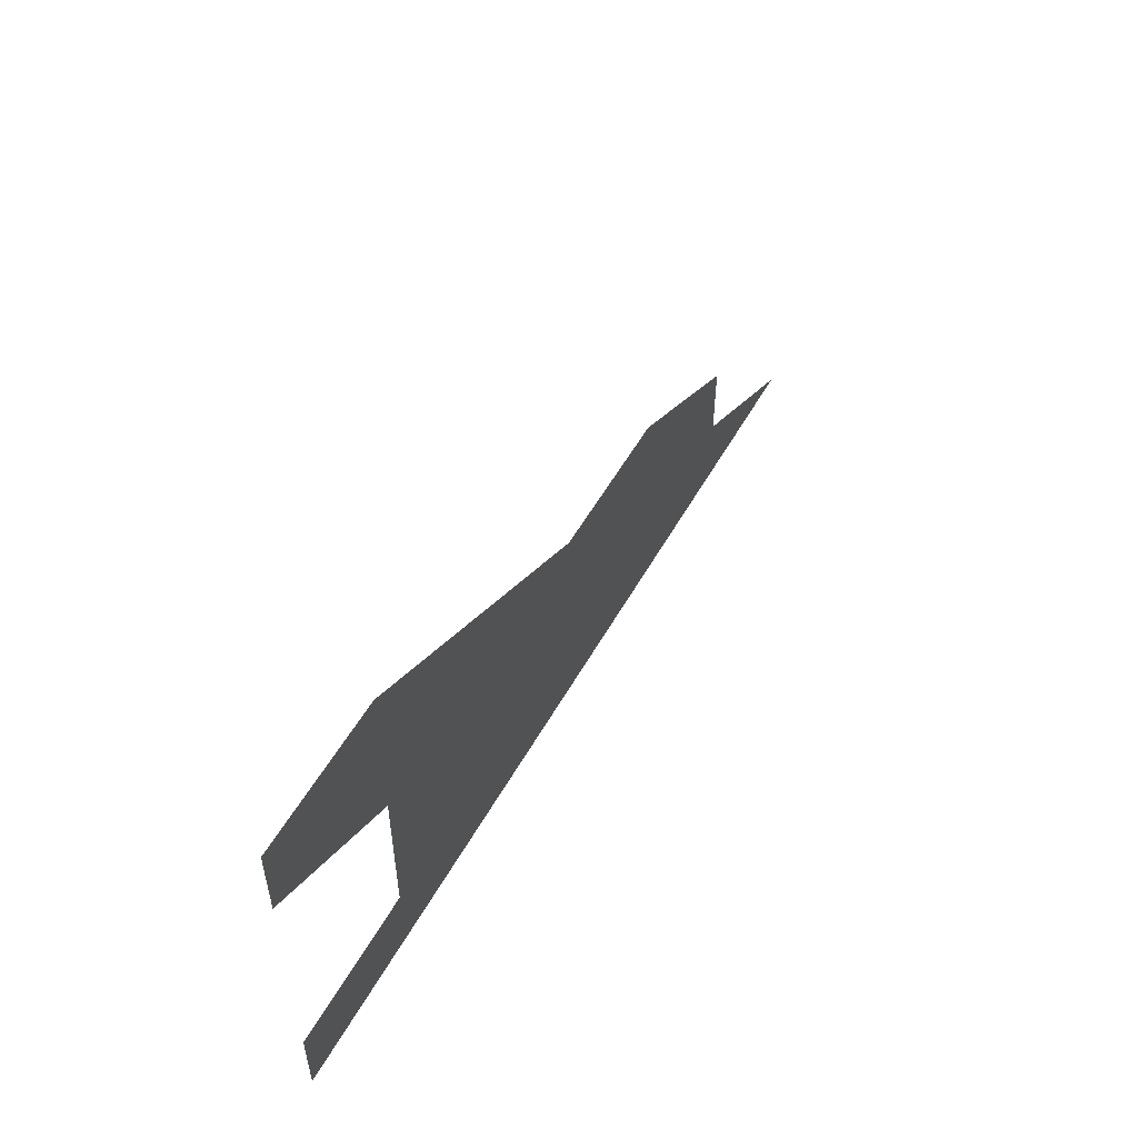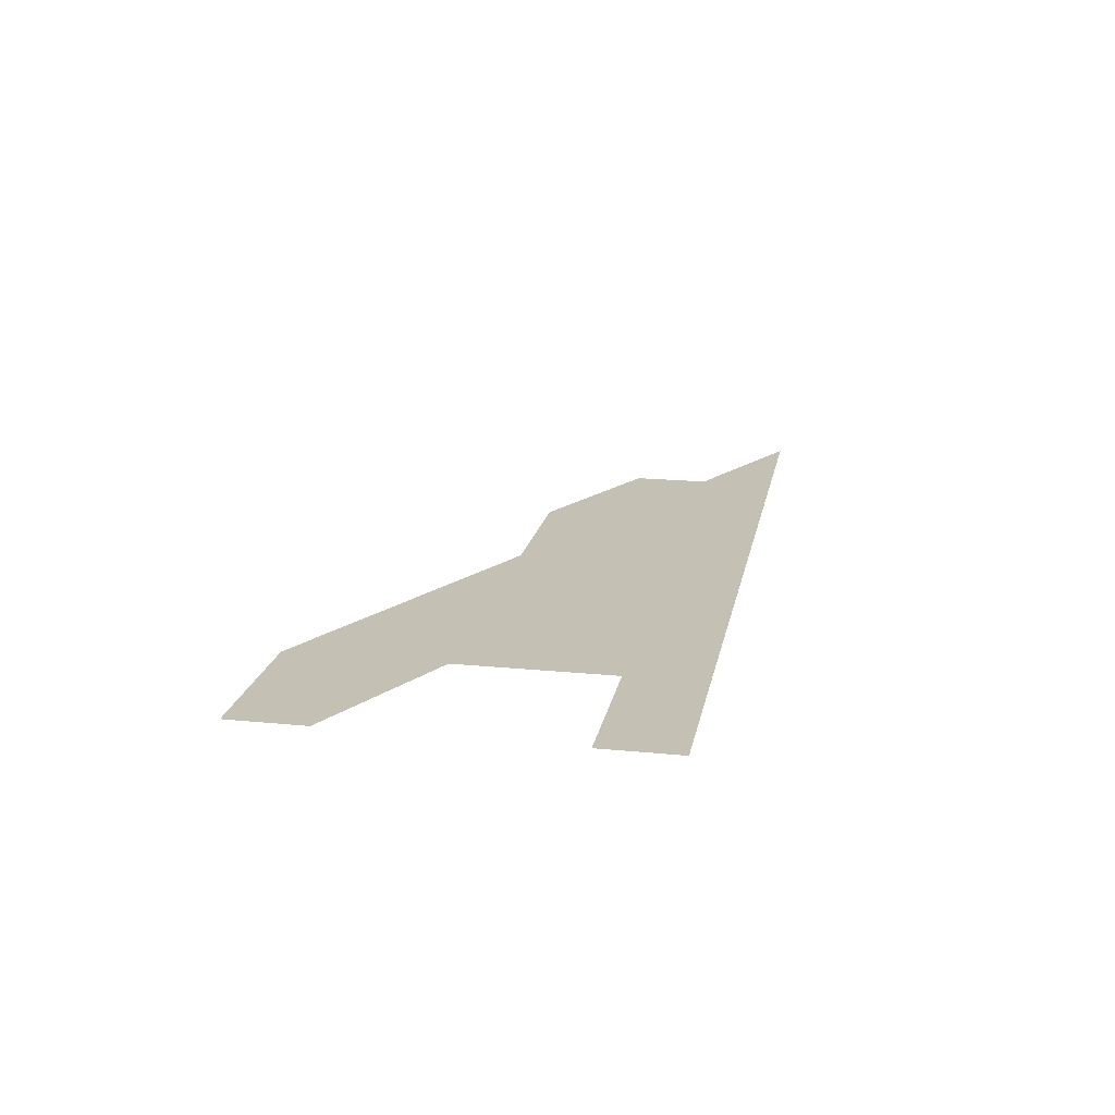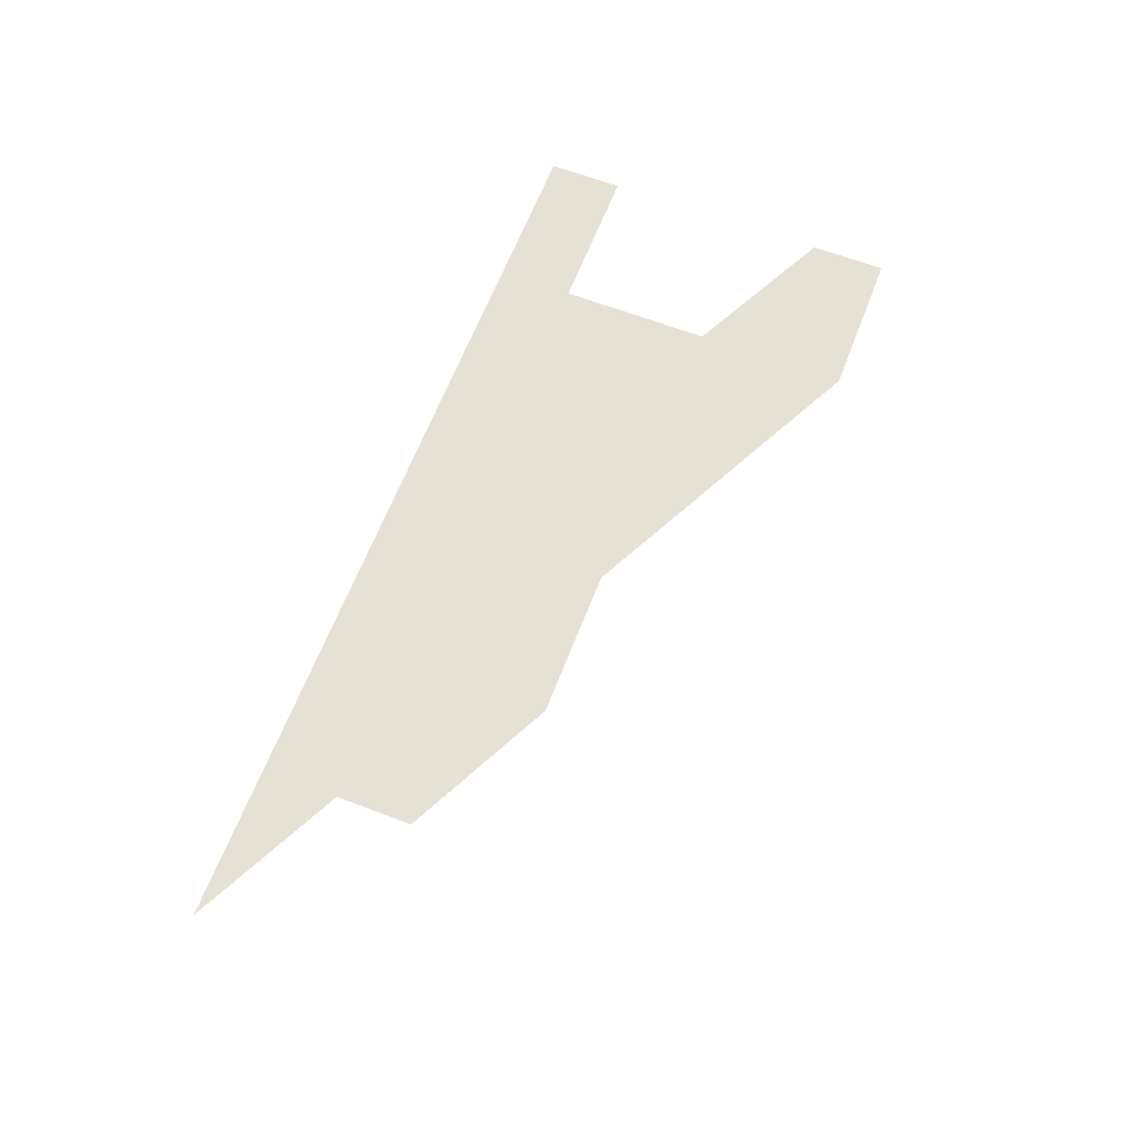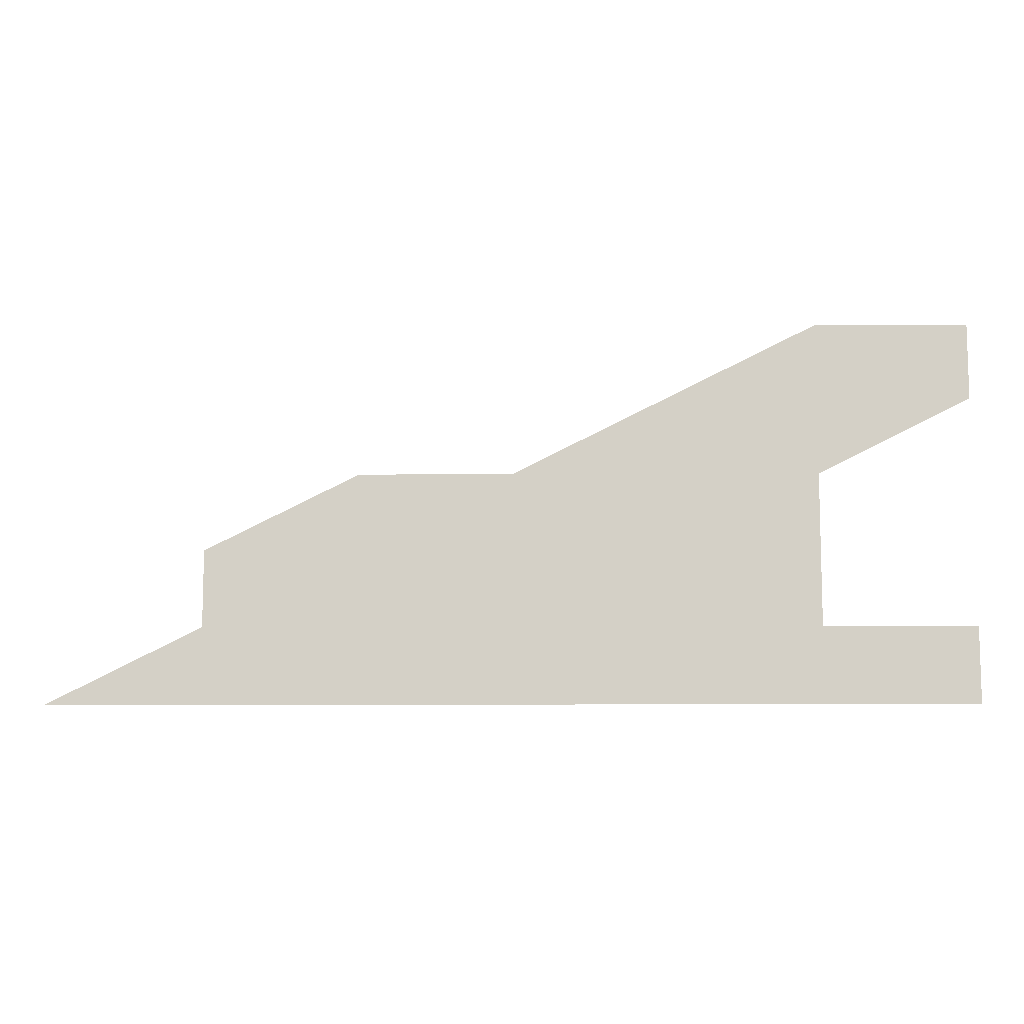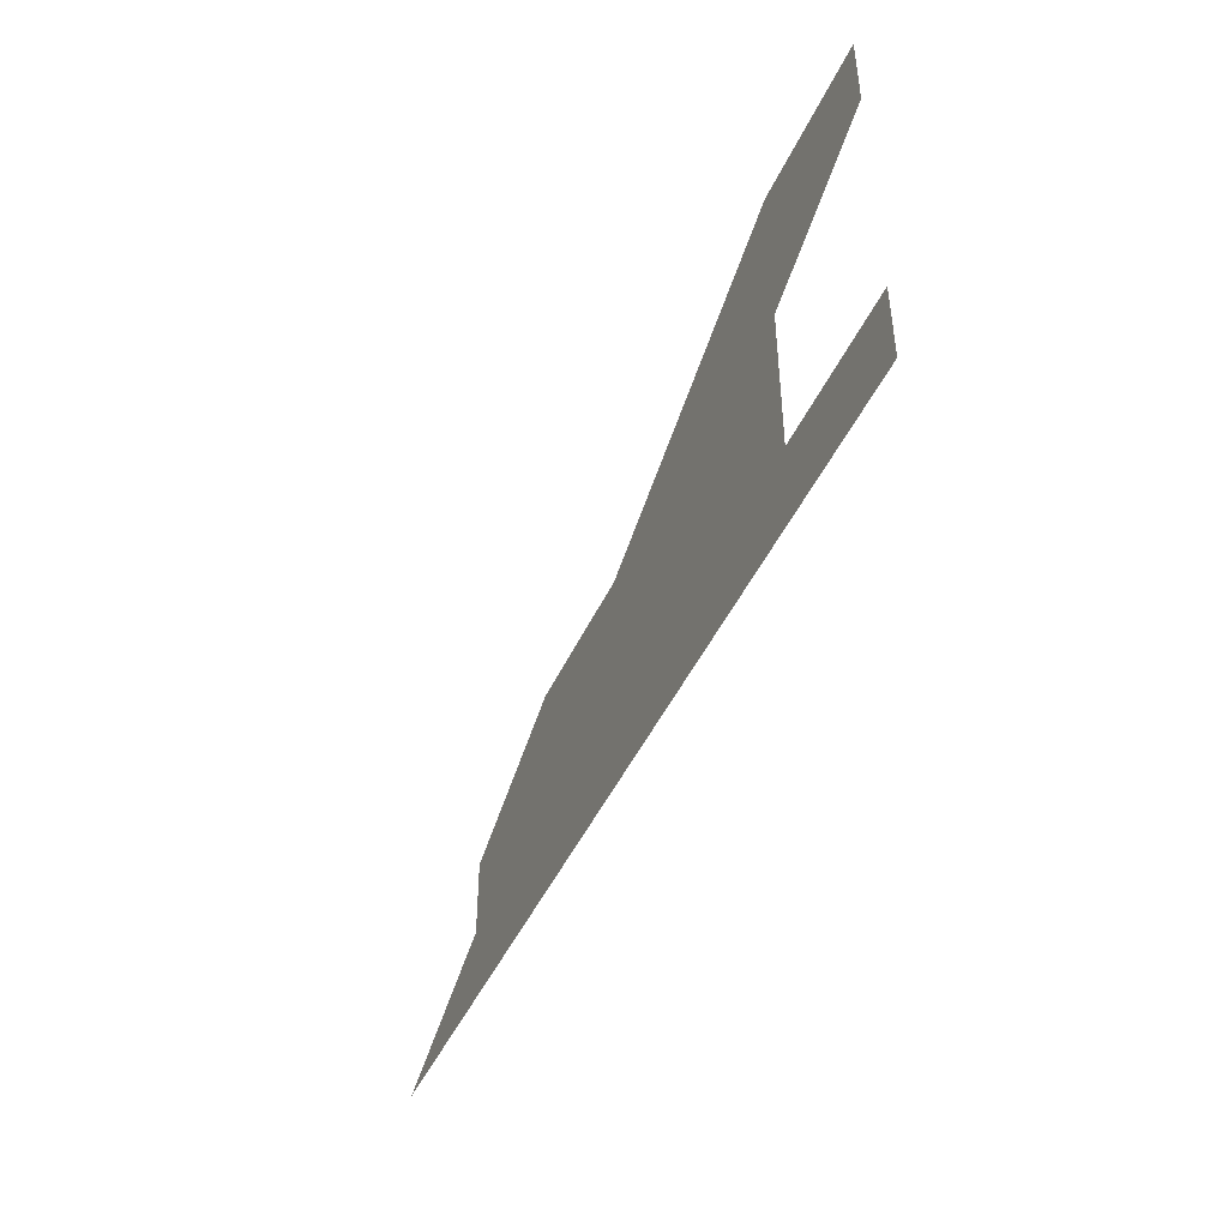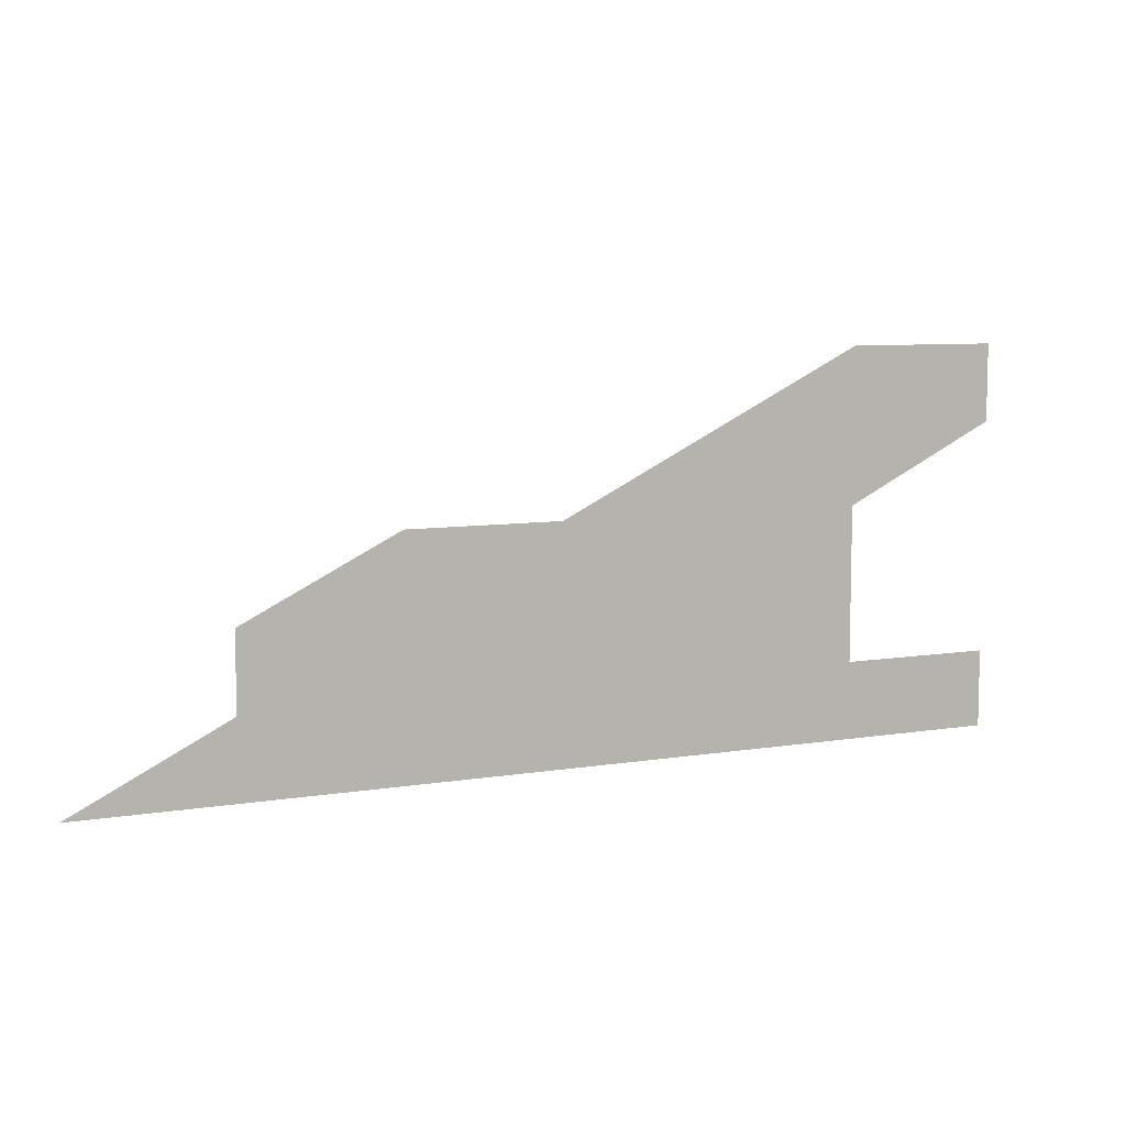
<metadata>
{"format":"obj","ext":"obj","renderer":"f3d","projection":"perspective","resolution":1024,"background":"white","views":[{"elev":52.7,"azim":-61.5,"up":"+Y"},{"elev":18.4,"azim":-79.2,"up":"+Z"},{"elev":64.1,"azim":111.1,"up":"+Z"},{"elev":-9.8,"azim":-179.4,"up":"+Y"},{"elev":-45.3,"azim":-113.4,"up":"+Y"},{"elev":7.9,"azim":155.5,"up":"+Y"}]}
</metadata>
<code>
g default
v -240 -100 0
v -160 -100 0
v -240 -60 0
v -160 -60 0
v -80 -100 0
v -80 -60 0
v 1.5e-05 -100 0
v 1.5e-05 -60 0
v 80 -100 0
v 80 -60 0
v 160 -100 0
v 160 -60 0
v 240 -100 0
v -160 -20 0
v -80 -20 0
v 1.5e-05 -20 0
v 80 -20 0
v 160 -20 0
v -160 20 0
v -80 20 0
v 1.5e-05 20 0
v 80 20 0
v -240 60 0
v -160 60 0
v -80 60 0
v -240 100 0
v -160 100 0
g Tapestry_Second_Piece_5
f 1 2 3
f 3 2 4
f 2 5 4
f 4 5 6
f 5 7 6
f 6 7 8
f 7 9 8
f 8 9 10
f 9 11 10
f 10 11 12
f 11 13 12
f 4 6 14
f 14 6 15
f 6 8 15
f 15 8 16
f 8 10 16
f 16 10 17
f 10 12 17
f 17 12 18
f 14 15 19
f 19 15 20
f 15 16 20
f 20 16 21
f 16 17 21
f 21 17 22
f 17 18 22
f 23 19 24
f 19 20 24
f 24 20 25
f 20 21 25
f 23 24 26
f 26 24 27
f 24 25 27

</code>
